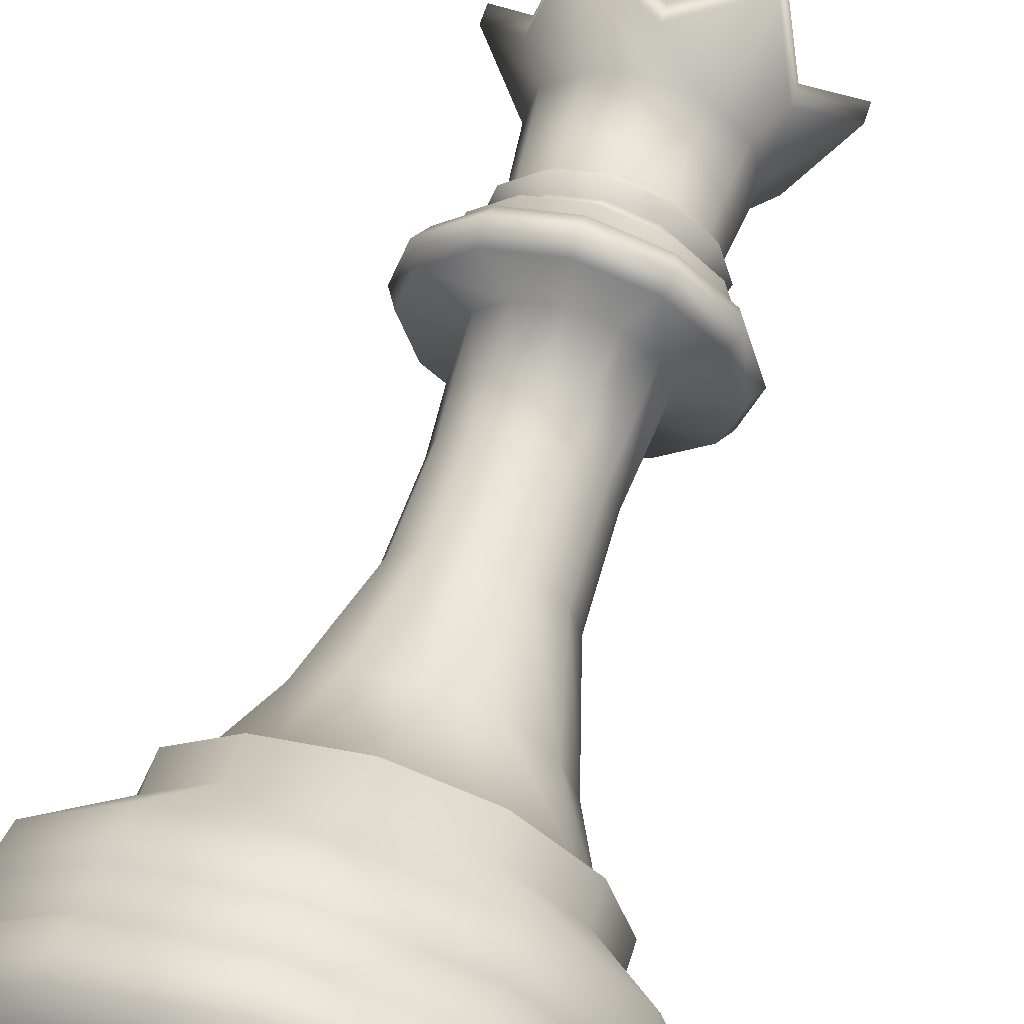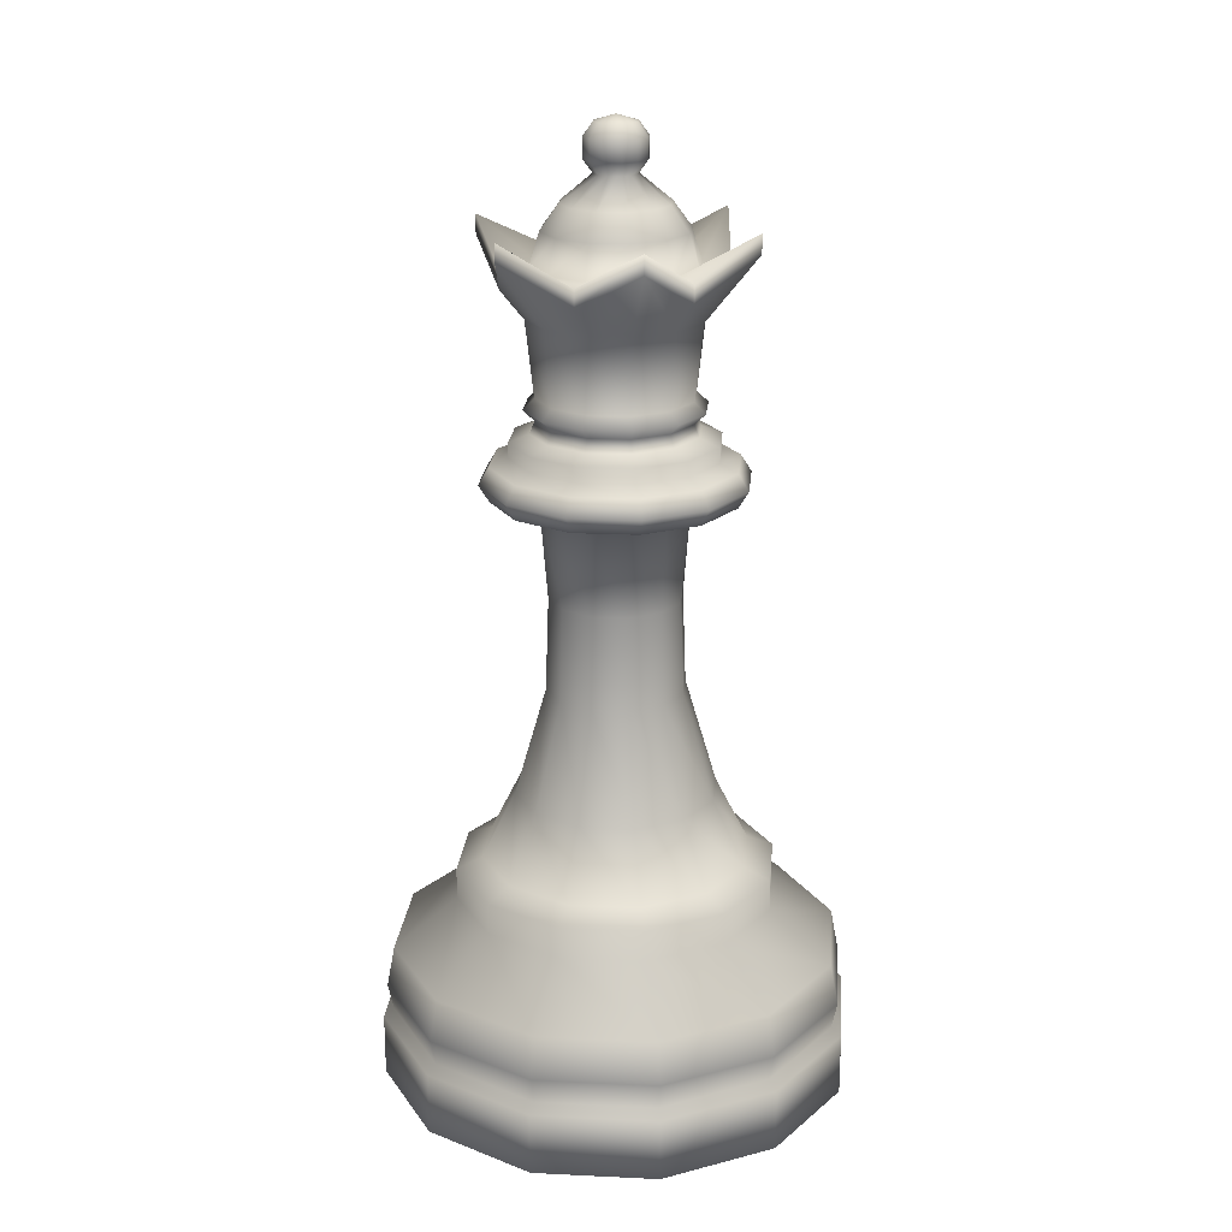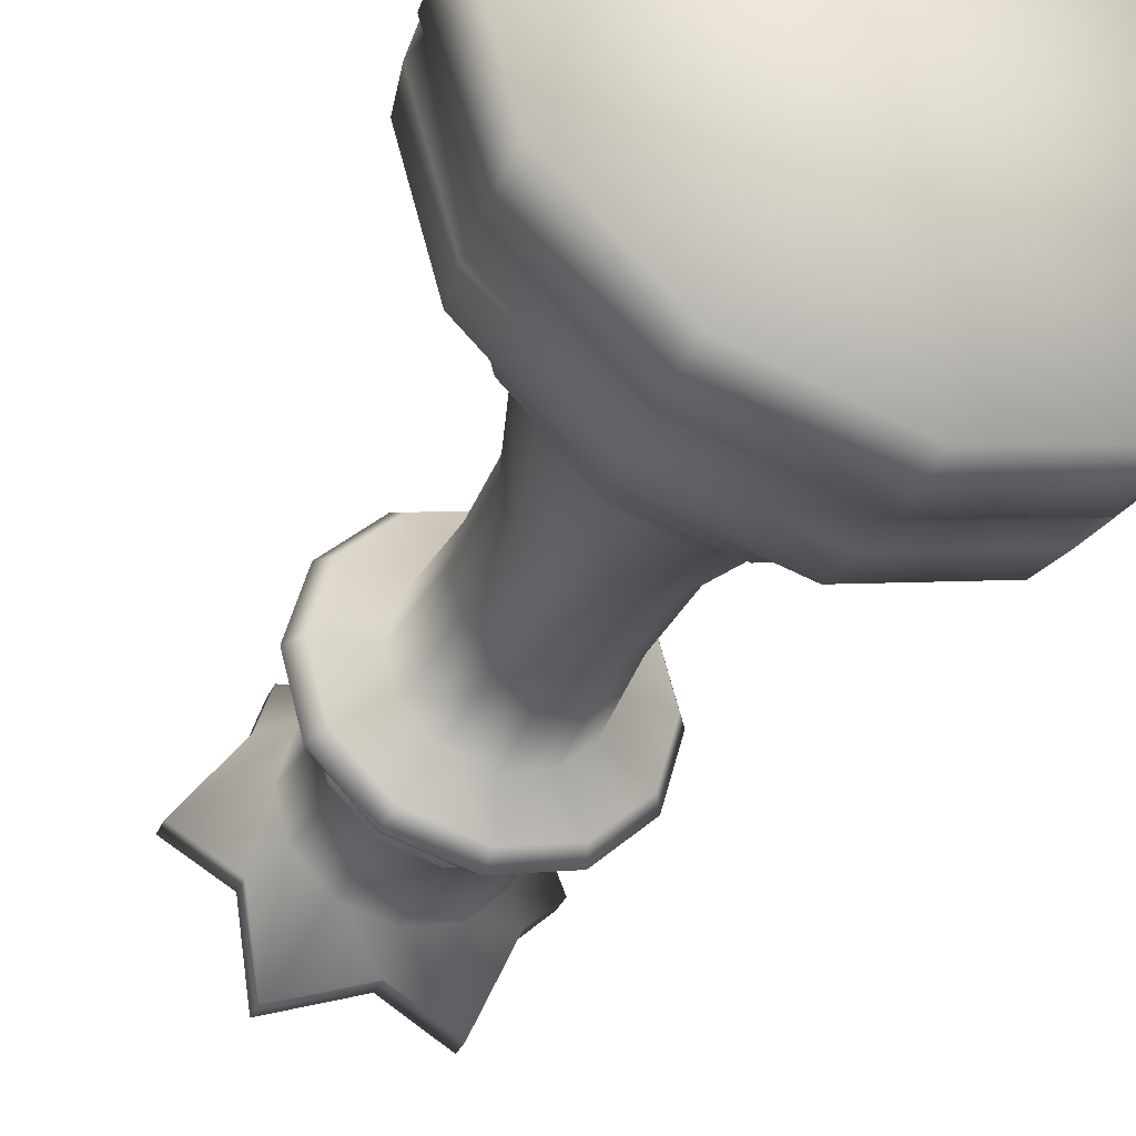
<metadata>
{"format":"obj","ext":"obj","renderer":"f3d","projection":"perspective","resolution":1024,"background":"white","views":[{"elev":61.6,"azim":17.6,"up":"+Z"},{"elev":20.5,"azim":-40.1,"up":"+Y"},{"elev":-34.3,"azim":-21.1,"up":"+Z"}]}
</metadata>
<code>
o Reina_Circle.001
v -1.022 -0 1.769
v -1.022 0.543 1.769
v -1.769 0.543 1.022
v -1.769 -0 1.022
v 0 0 -2.043
v 0 0.543 -2.043
v 1.022 0.543 -1.769
v 1.022 0 -1.769
v -1.769 0 -1.022
v -1.769 0.543 -1.022
v -1.022 0.543 -1.769
v -1.022 0 -1.769
v 2.043 0 0
v 2.043 0.543 0
v 1.769 0.543 1.022
v 1.769 -0 1.022
v 0 -0 2.043
v 0 0.543 2.043
v -2.043 0 0
v -2.043 0.543 0
v 1.769 0 -1.022
v 1.769 0.543 -1.022
v 1.022 -0 1.769
v 1.022 0.543 1.769
v -1.952 0.6123 0
v -1.691 0.6123 -0.9762
v 1.691 0.6123 -0.9762
v 1.952 0.6123 0
v 0.9762 0.6123 1.691
v 0 0.6123 1.952
v -1.691 0.6123 0.9762
v 0.9762 0.6123 -1.691
v -0.9762 0.6123 -1.691
v 0 0.6123 -1.952
v 1.691 0.6123 0.9762
v -0.9762 0.6123 1.691
v -1.933 1.205 0
v -1.38 1.629 0
v -1.195 1.629 -0.6901
v -1.674 1.205 -0.9664
v 1.674 1.205 -0.9664
v 1.195 1.629 -0.6901
v 1.38 1.629 0
v 1.933 1.205 0
v 0.9664 1.205 1.674
v 0.6901 1.629 1.195
v 0 1.629 1.38
v 0 1.205 1.933
v -1.674 1.205 0.9664
v -1.195 1.629 0.6901
v 0.9664 1.205 -1.674
v 0.6901 1.629 -1.195
v -0.9664 1.205 -1.674
v -0.6901 1.629 -1.195
v 0 1.629 -1.38
v 0 1.205 -1.933
v 1.674 1.205 0.9664
v 1.195 1.629 0.6901
v -0.9664 1.205 1.674
v -0.6901 1.629 1.195
v 0 0.8443 2.001
v -1.001 0.8443 1.733
v 2.001 0.8443 0
v 1.733 0.8443 1.001
v -1.733 0.8443 -1.001
v -1.001 0.8443 -1.733
v 0 0.8443 -2.001
v 1.001 0.8443 -1.733
v -1.733 0.8443 1.001
v 1.001 0.8443 1.733
v 1.733 0.8443 -1.001
v -2.001 0.8443 0
v 0 1.903 1.38
v -0.6901 1.903 1.195
v -1.38 1.903 0
v -1.195 1.903 -0.6901
v 1.195 1.903 -0.6901
v 1.38 1.903 0
v 0.6901 1.903 1.195
v -1.195 1.903 0.6901
v 0.6901 1.903 -1.195
v -0.6901 1.903 -1.195
v 0 1.903 -1.38
v 1.195 1.903 0.6901
v -0.4891 4.3 -0.2824
v -0.5457 5.1 -0.315
v -0.315 5.1 -0.5457
v -0.2824 4.3 -0.4891
v 0.5648 4.3 2e-06
v 0.6301 5.1 2e-06
v 0.5457 5.1 0.315
v 0.4891 4.3 0.2824
v 0 4.3 0.5648
v 0 5.1 0.6301
v -0.315 5.1 0.5457
v -0.2824 4.3 0.4891
v -0.5648 4.3 2e-06
v -0.6301 5.1 2e-06
v 0.4891 4.3 -0.2824
v 0.5457 5.1 -0.315
v 0.2824 4.3 0.4891
v 0.315 5.1 0.5457
v -0.4891 4.3 0.2824
v -0.5457 5.1 0.315
v 0.2824 4.3 -0.4891
v 0.315 5.1 -0.5457
v 0 5.1 -0.6301
v 0 4.3 -0.5647
v 0 2.567 -0.8677
v 0 3.501 -0.5929
v 0.2965 3.501 -0.5135
v 0.4339 2.567 -0.7515
v -0.4339 2.567 0.7515
v -0.2965 3.501 0.5135
v -0.5135 3.501 0.2965
v -0.7515 2.567 0.4339
v 0.7515 2.567 0.4339
v 0.5135 3.501 0.2965
v 0.2965 3.501 0.5135
v 0.4339 2.567 0.7515
v -0.4339 2.567 -0.7515
v -0.2965 3.501 -0.5135
v 0.5135 3.501 -0.2964
v 0.7515 2.567 -0.4339
v -0.5929 3.501 2e-06
v -0.8677 2.567 0
v 0 3.501 0.5929
v 0 2.567 0.8677
v 0.5929 3.501 2e-06
v 0.8677 2.567 0
v -0.5135 3.501 -0.2964
v -0.7515 2.567 -0.4339
v -0.9997 1.999 -0.5771
v -0.5771 1.999 -0.9997
v 1.154 1.999 0
v 0.9997 1.999 0.5771
v 0 1.999 1.154
v -0.5771 1.999 0.9997
v -1.154 1.999 0
v 0.9997 1.999 -0.5771
v 0.5771 1.999 0.9997
v -0.9997 1.999 0.5771
v 0.5771 1.999 -0.9997
v 0 1.999 -1.154
v 0 5.161 -1.036
v 0.518 5.161 -0.8972
v -0.8972 5.161 -0.518
v -0.518 5.161 -0.8972
v 1.036 5.161 2e-06
v 0.8972 5.161 0.518
v 0 5.161 1.036
v -0.518 5.161 0.8972
v -1.036 5.161 2e-06
v 0.8972 5.161 -0.518
v 0.518 5.161 0.8972
v -0.8972 5.161 0.518
v 0.5629 5.306 -0.9749
v 0.518 5.451 -0.8972
v 0.8972 5.451 -0.518
v 0.9749 5.306 -0.5629
v -0.5629 5.306 -0.9749
v -0.518 5.451 -0.8972
v 0 5.451 -1.036
v 0 5.306 -1.126
v 0.9749 5.306 0.5629
v 0.8972 5.451 0.518
v 0.518 5.451 0.8972
v 0.5629 5.306 0.9749
v -0.5629 5.306 0.9749
v -0.518 5.451 0.8972
v -0.8972 5.451 0.518
v -0.9749 5.306 0.5629
v -0.9749 5.306 -0.5629
v -0.8972 5.451 -0.518
v 1.126 5.306 2e-06
v 1.036 5.451 2e-06
v 0 5.306 1.126
v 0 5.451 1.036
v -1.126 5.306 2e-06
v -1.036 5.451 2e-06
v -0.7598 5.517 0.4386
v -0.8773 5.517 2e-06
v 0.4386 5.517 -0.7598
v 0.7598 5.517 -0.4386
v -0.4386 5.517 -0.7598
v 0 5.517 -0.8773
v 0.7598 5.517 0.4386
v 0.4386 5.517 0.7598
v -0.4386 5.517 0.7598
v -0.7598 5.517 -0.4386
v 0.8773 5.517 2e-06
v 0 5.517 0.8773
v -0.7598 5.646 0.4386
v -0.8773 5.646 2e-06
v 0.4386 5.646 -0.7598
v 0.7598 5.646 -0.4386
v -0.4386 5.646 -0.7598
v 0 5.646 -0.8773
v 0.7598 5.646 0.4386
v 0.4386 5.646 0.7598
v -0.4386 5.646 0.7598
v -0.7598 5.646 -0.4386
v 0.8773 5.646 2e-06
v 0 5.646 0.8773
v 0.3522 5.712 0.6101
v 0 5.712 0.7045
v -0.6101 5.712 0.3522
v -0.7045 5.712 2e-06
v 0.3522 5.712 -0.6101
v 0.6101 5.712 -0.3522
v -0.3522 5.712 -0.6101
v 0 5.712 -0.7045
v 0.6101 5.712 0.3522
v -0.3522 5.712 0.6101
v -0.6101 5.712 -0.3522
v 0.7045 5.712 2e-06
v 0.3301 5.818 0.5717
v 0 5.818 0.6602
v -0.5717 5.818 0.3301
v -0.6602 5.818 2e-06
v 0.3301 5.818 -0.5717
v 0.5717 5.818 -0.3301
v -0.3301 5.818 -0.5717
v 0 5.818 -0.6602
v 0.5717 5.818 0.3301
v -0.3301 5.818 0.5717
v -0.5717 5.818 -0.3301
v 0.6602 5.818 2e-06
v 0.6562 5.91 -0.3789
v 0.5717 6.002 -0.3301
v 0.6602 6.002 2e-06
v 0.7577 5.91 2e-06
v 0.3789 5.91 0.6562
v 0.3301 6.002 0.5717
v 0 6.002 0.6602
v 0 5.91 0.7577
v -0.6562 5.91 0.3789
v -0.5717 6.002 0.3301
v -0.6602 6.002 2e-06
v -0.7577 5.91 2e-06
v 0.3789 5.91 -0.6562
v 0.3301 6.002 -0.5717
v -0.3789 5.91 -0.6562
v -0.3301 6.002 -0.5717
v 0 6.002 -0.6602
v 0 5.91 -0.7577
v 0.6562 5.91 0.3789
v 0.5717 6.002 0.3301
v -0.3789 5.91 0.6562
v -0.3301 6.002 0.5717
v -0.6562 5.91 -0.3789
v -0.5717 6.002 -0.3301
v -0.7313 6.643 2e-06
v -0.6333 6.643 -0.3656
v 0.6333 6.643 -0.3656
v 0.7313 6.643 2e-06
v 0.3656 6.643 0.6333
v 0 6.643 0.7313
v -0.6333 6.643 0.3656
v 0.3656 6.643 -0.6333
v -0.3656 6.643 -0.6333
v 0 6.643 -0.7313
v 0.6333 6.643 0.3656
v -0.3656 6.643 0.6333
v 0 6.886 0.9254
v -0.5944 7.217 1.03
v -1.189 7.217 2e-06
v -0.8014 6.886 -0.4627
v 0.8014 6.886 -0.4627
v 1.189 7.217 2e-06
v 0.5944 7.217 1.03
v -0.8014 6.886 0.4627
v 0.5944 7.217 -1.03
v -0.5944 7.217 -1.03
v 0 6.886 -0.9254
v 0.8014 6.886 0.4627
v 1.189 7.379 2e-06
v 0.8014 7.049 0.4627
v 0 7.049 0.9254
v -0.5944 7.379 1.03
v -1.189 7.379 2e-06
v -0.8014 7.049 -0.4627
v 0.8014 7.049 -0.4627
v 0.5944 7.379 1.03
v -0.8014 7.049 0.4627
v 0.5944 7.379 -1.03
v -0.5944 7.379 -1.03
v 0 7.049 -0.9254
v -0.6003 7.056 0.3466
v -0.6932 7.056 2e-06
v 0.3466 7.056 -0.6003
v 0.6003 7.056 -0.3466
v 0.6003 7.056 0.3466
v 0.3466 7.056 0.6003
v -0.3466 7.056 0.6003
v 0 7.056 -0.6932
v 0.6932 7.056 2e-06
v 0 7.056 0.6932
v -0.6003 7.056 -0.3466
v -0.3466 7.056 -0.6003
v 0.2264 7.547 -0.3921
v 0 7.547 -0.4528
v 0 7.772 -0.1799
v 0.08996 7.772 -0.1558
v -0.2264 7.547 -0.3921
v -0.3921 7.547 -0.2264
v -0.1558 7.772 -0.08995
v -0.08996 7.772 -0.1558
v 0.3921 7.547 0.2264
v 0.4528 7.547 2e-06
v 0.1799 7.772 2e-06
v 0.1558 7.772 0.08996
v -0.2264 7.547 0.3921
v 0 7.547 0.4528
v 0 7.772 0.1799
v -0.08996 7.772 0.1558
v -0.4528 7.547 2e-06
v -0.1799 7.772 2e-06
v 0.3921 7.547 -0.2264
v 0.1558 7.772 -0.08995
v 0.2264 7.547 0.3921
v 0.08996 7.772 0.1558
v -0.3921 7.547 0.2264
v -0.1558 7.772 0.08996
v -0.3034 7.337 0.5256
v -0.5256 7.337 0.3034
v 0.5256 7.337 0.3034
v 0.3034 7.337 0.5256
v -0.3034 7.337 -0.5256
v 0 7.337 -0.6069
v 0.3034 7.337 -0.5256
v 0.5256 7.337 -0.3034
v -0.6069 7.337 2e-06
v 0 7.337 0.6069
v 0.6069 7.337 2e-06
v -0.5256 7.337 -0.3034
v 0.1323 8.057 -0.2292
v 0 8.057 -0.2647
v 0 8.171 -0.1799
v 0.08996 8.171 -0.1558
v -0.1323 8.057 -0.2292
v -0.2292 8.057 -0.1323
v -0.1558 8.171 -0.08995
v -0.08996 8.171 -0.1558
v 0.2292 8.057 0.1323
v 0.2647 8.057 2e-06
v 0.1799 8.171 2e-06
v 0.1558 8.171 0.08996
v -0.1323 8.057 0.2292
v 0 8.057 0.2647
v 0 8.171 0.1799
v -0.08996 8.171 0.1558
v -0.2647 8.057 2e-06
v -0.1799 8.171 2e-06
v 0.2292 8.057 -0.1323
v 0.1558 8.171 -0.08995
v 0.1323 8.057 0.2292
v 0.08996 8.171 0.1558
v -0.2292 8.057 0.1323
v -0.1558 8.171 0.08996
v -0.1323 7.886 0.2292
v -0.2292 7.886 0.1323
v 0.2292 7.886 0.1323
v 0.1323 7.886 0.2292
v -0.1323 7.886 -0.2292
v 0 7.886 -0.2647
v 0.1323 7.886 -0.2292
v 0.2292 7.886 -0.1323
v -0.2647 7.886 2e-06
v 0 7.886 0.2647
v 0.2647 7.886 2e-06
v -0.2292 7.886 -0.1323
v 0 8.225 2e-06
v 0 0 0
f 1 2 3 4
f 5 6 7 8
f 9 10 11 12
f 13 14 15 16
f 17 18 2 1
f 19 20 10 9
f 21 22 14 13
f 23 24 18 17
f 4 3 20 19
f 8 7 22 21
f 12 11 6 5
f 16 15 24 23
f 20 25 26 10
f 22 27 28 14
f 24 29 30 18
f 3 31 25 20
f 7 32 27 22
f 11 33 34 6
f 15 35 29 24
f 2 36 31 3
f 6 34 32 7
f 10 26 33 11
f 14 28 35 15
f 18 30 36 2
f 37 38 39 40
f 41 42 43 44
f 45 46 47 48
f 49 50 38 37
f 51 52 42 41
f 53 54 55 56
f 57 58 46 45
f 59 60 50 49
f 56 55 52 51
f 40 39 54 53
f 44 43 58 57
f 48 47 60 59
f 30 61 62 36
f 61 48 59 62
f 28 63 64 35
f 63 44 57 64
f 26 65 66 33
f 65 40 53 66
f 34 67 68 32
f 67 56 51 68
f 36 62 69 31
f 62 59 49 69
f 35 64 70 29
f 64 57 45 70
f 33 66 67 34
f 66 53 56 67
f 32 68 71 27
f 68 51 41 71
f 31 69 72 25
f 69 49 37 72
f 29 70 61 30
f 70 45 48 61
f 27 71 63 28
f 71 41 44 63
f 25 72 65 26
f 72 37 40 65
f 47 73 74 60
f 38 75 76 39
f 42 77 78 43
f 46 79 73 47
f 50 80 75 38
f 52 81 77 42
f 54 82 83 55
f 58 84 79 46
f 60 74 80 50
f 55 83 81 52
f 39 76 82 54
f 43 78 84 58
f 85 86 87 88
f 89 90 91 92
f 93 94 95 96
f 97 98 86 85
f 99 100 90 89
f 101 102 94 93
f 103 104 98 97
f 105 106 100 99
f 88 87 107 108
f 92 91 102 101
f 96 95 104 103
f 108 107 106 105
f 109 110 111 112
f 113 114 115 116
f 117 118 119 120
f 121 122 110 109
f 112 111 123 124
f 116 115 125 126
f 120 119 127 128
f 124 123 129 130
f 126 125 131 132
f 128 127 114 113
f 130 129 118 117
f 132 131 122 121
f 133 132 121 134
f 135 130 117 136
f 137 128 113 138
f 139 126 132 133
f 140 124 130 135
f 141 120 128 137
f 142 116 126 139
f 143 112 124 140
f 134 121 109 144
f 136 117 120 141
f 138 113 116 142
f 144 109 112 143
f 83 144 143 81
f 74 138 142 80
f 84 136 141 79
f 82 134 144 83
f 81 143 140 77
f 80 142 139 75
f 79 141 137 73
f 77 140 135 78
f 75 139 133 76
f 73 137 138 74
f 78 135 136 84
f 76 133 134 82
f 110 108 105 111
f 114 96 103 115
f 118 92 101 119
f 122 88 108 110
f 111 105 99 123
f 115 103 97 125
f 119 101 93 127
f 123 99 89 129
f 125 97 85 131
f 127 93 96 114
f 129 89 92 118
f 131 85 88 122
f 107 145 146 106
f 86 147 148 87
f 90 149 150 91
f 94 151 152 95
f 98 153 147 86
f 100 154 149 90
f 102 155 151 94
f 104 156 153 98
f 106 146 154 100
f 87 148 145 107
f 91 150 155 102
f 95 152 156 104
f 157 158 159 160
f 161 162 163 164
f 165 166 167 168
f 169 170 171 172
f 164 163 158 157
f 173 174 162 161
f 175 176 166 165
f 177 178 170 169
f 179 180 174 173
f 160 159 176 175
f 168 167 178 177
f 172 171 180 179
f 171 181 182 180
f 158 183 184 159
f 162 185 186 163
f 166 187 188 167
f 170 189 181 171
f 163 186 183 158
f 174 190 185 162
f 176 191 187 166
f 178 192 189 170
f 180 182 190 174
f 159 184 191 176
f 167 188 192 178
f 181 193 194 182
f 183 195 196 184
f 185 197 198 186
f 187 199 200 188
f 189 201 193 181
f 186 198 195 183
f 190 202 197 185
f 191 203 199 187
f 192 204 201 189
f 182 194 202 190
f 184 196 203 191
f 188 200 204 192
f 200 205 206 204
f 193 207 208 194
f 195 209 210 196
f 197 211 212 198
f 199 213 205 200
f 201 214 207 193
f 198 212 209 195
f 202 215 211 197
f 203 216 213 199
f 204 206 214 201
f 194 208 215 202
f 196 210 216 203
f 205 217 218 206
f 207 219 220 208
f 209 221 222 210
f 211 223 224 212
f 213 225 217 205
f 214 226 219 207
f 212 224 221 209
f 215 227 223 211
f 216 228 225 213
f 206 218 226 214
f 208 220 227 215
f 210 222 228 216
f 229 230 231 232
f 233 234 235 236
f 237 238 239 240
f 241 242 230 229
f 243 244 245 246
f 247 248 234 233
f 249 250 238 237
f 246 245 242 241
f 251 252 244 243
f 232 231 248 247
f 236 235 250 249
f 240 239 252 251
f 220 240 251 227
f 218 236 249 226
f 228 232 247 225
f 227 251 243 223
f 224 246 241 221
f 226 249 237 219
f 225 247 233 217
f 223 243 246 224
f 221 241 229 222
f 219 237 240 220
f 217 233 236 218
f 222 229 232 228
f 156 172 179 153
f 155 168 177 151
f 154 160 175 149
f 153 179 173 147
f 151 177 169 152
f 149 175 165 150
f 147 173 161 148
f 145 164 157 146
f 152 169 172 156
f 150 165 168 155
f 148 161 164 145
f 146 157 160 154
f 239 253 254 252
f 230 255 256 231
f 234 257 258 235
f 238 259 253 239
f 242 260 255 230
f 244 261 262 245
f 248 263 257 234
f 250 264 259 238
f 245 262 260 242
f 252 254 261 244
f 231 256 263 248
f 235 258 264 250
f 258 265 266 264
f 253 267 268 254
f 255 269 270 256
f 257 271 265 258
f 259 272 267 253
f 260 273 269 255
f 261 274 275 262
f 263 276 271 257
f 264 266 272 259
f 262 275 273 260
f 254 268 274 261
f 256 270 276 263
f 276 270 277 278
f 266 265 279 280
f 268 267 281 282
f 270 269 283 277
f 265 271 284 279
f 267 272 285 281
f 269 273 286 283
f 275 274 287 288
f 271 276 278 284
f 272 266 280 285
f 273 275 288 286
f 274 268 282 287
f 285 289 290 281
f 286 291 292 283
f 278 293 294 284
f 280 295 289 285
f 288 296 291 286
f 277 297 293 278
f 279 298 295 280
f 281 290 299 282
f 283 292 297 277
f 284 294 298 279
f 282 299 300 287
f 301 302 303 304
f 305 306 307 308
f 309 310 311 312
f 313 314 315 316
f 306 317 318 307
f 310 319 320 311
f 314 321 322 315
f 317 323 324 318
f 319 301 304 320
f 302 305 308 303
f 321 309 312 322
f 323 313 316 324
f 289 295 325 326
f 294 293 327 328
f 296 300 329 330
f 292 291 331 332
f 290 289 326 333
f 298 294 328 334
f 297 292 332 335
f 299 290 333 336
f 295 298 334 325
f 293 297 335 327
f 300 299 336 329
f 291 296 330 331
f 326 325 313 323
f 328 327 309 321
f 330 329 305 302
f 332 331 301 319
f 333 326 323 317
f 334 328 321 314
f 335 332 319 310
f 336 333 317 306
f 325 334 314 313
f 327 335 310 309
f 329 336 306 305
f 331 330 302 301
f 287 300 296 288
f 337 338 339 340
f 341 342 343 344
f 345 346 347 348
f 349 350 351 352
f 342 353 354 343
f 346 355 356 347
f 350 357 358 351
f 353 359 360 354
f 355 337 340 356
f 338 341 344 339
f 357 345 348 358
f 359 349 352 360
f 324 316 361 362
f 362 361 349 359
f 322 312 363 364
f 364 363 345 357
f 303 308 365 366
f 366 365 341 338
f 320 304 367 368
f 368 367 337 355
f 318 324 362 369
f 369 362 359 353
f 315 322 364 370
f 370 364 357 350
f 311 320 368 371
f 371 368 355 346
f 307 318 369 372
f 372 369 353 342
f 316 315 370 361
f 361 370 350 349
f 312 311 371 363
f 363 371 346 345
f 308 307 372 365
f 365 372 342 341
f 304 303 366 367
f 367 366 338 337
f 344 343 373
f 343 354 373
f 354 360 373
f 360 352 373
f 352 351 373
f 351 358 373
f 358 348 373
f 348 347 373
f 347 356 373
f 356 340 373
f 340 339 373
f 339 344 373
f 12 5 374
f 5 8 374
f 8 21 374
f 21 13 374
f 13 16 374
f 16 23 374
f 23 17 374
f 17 1 374
f 1 4 374
f 4 19 374
f 19 9 374
f 9 12 374

</code>
